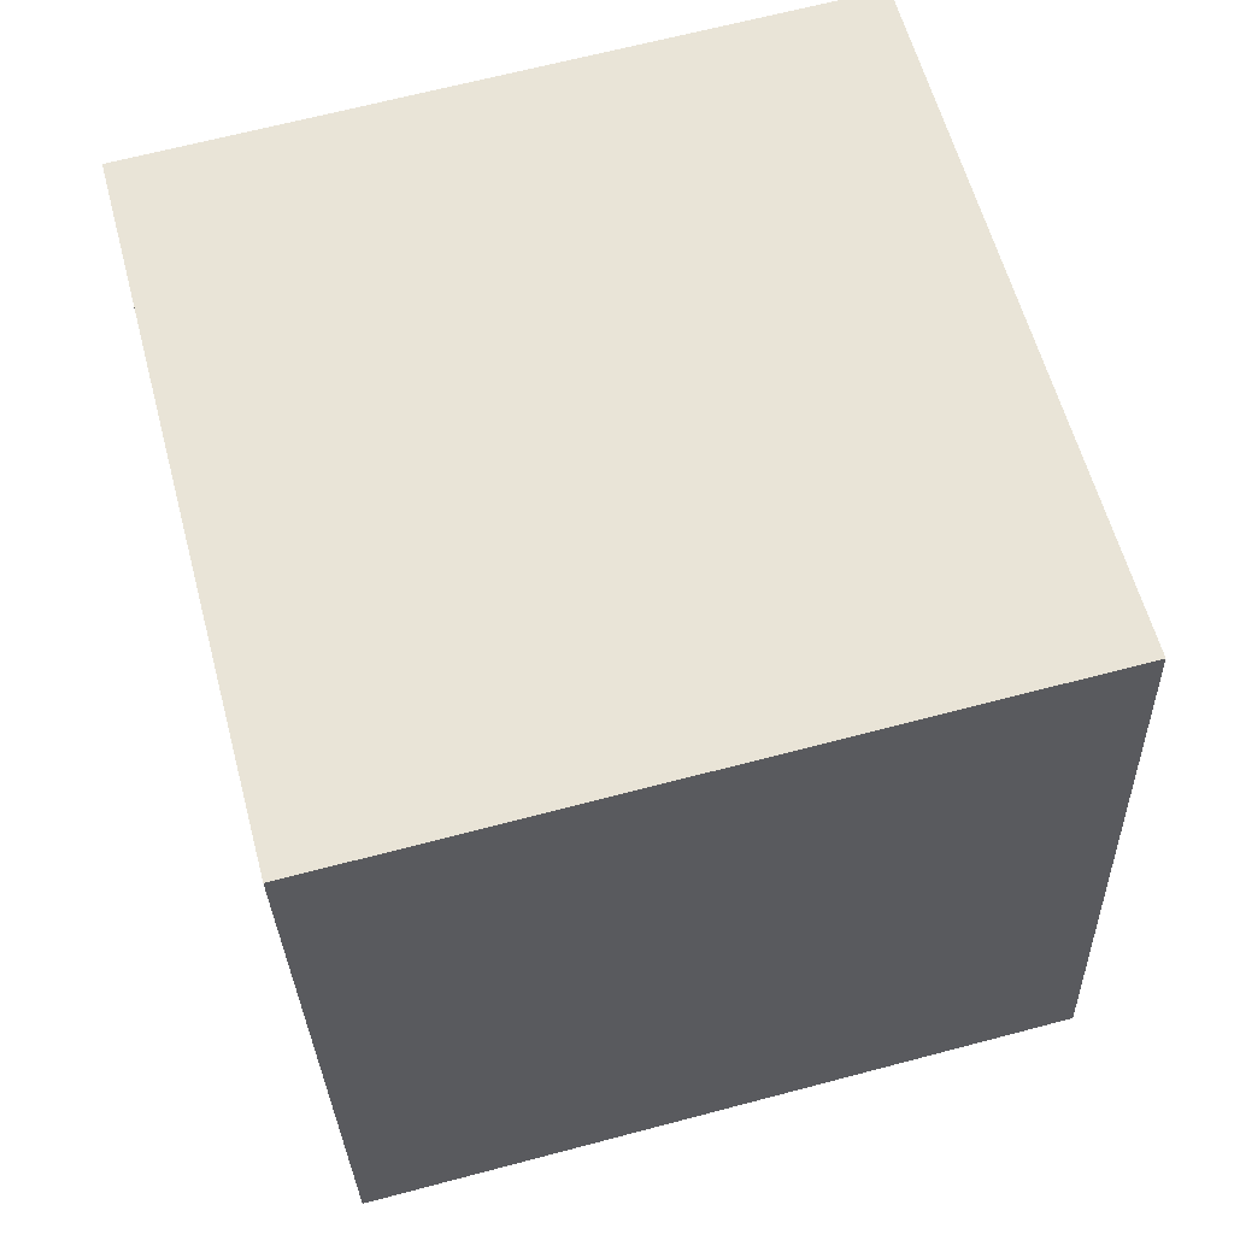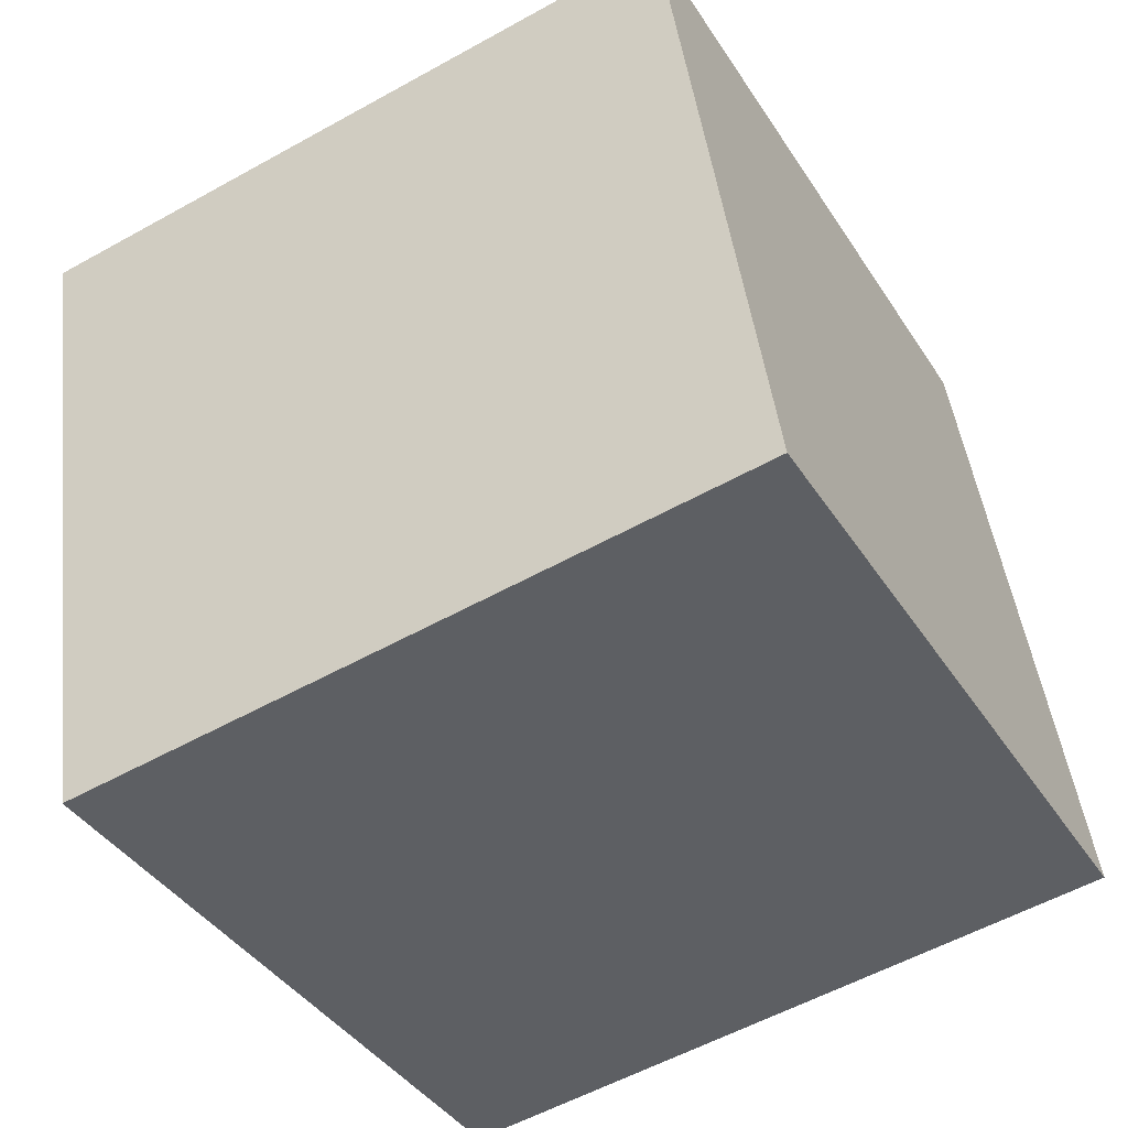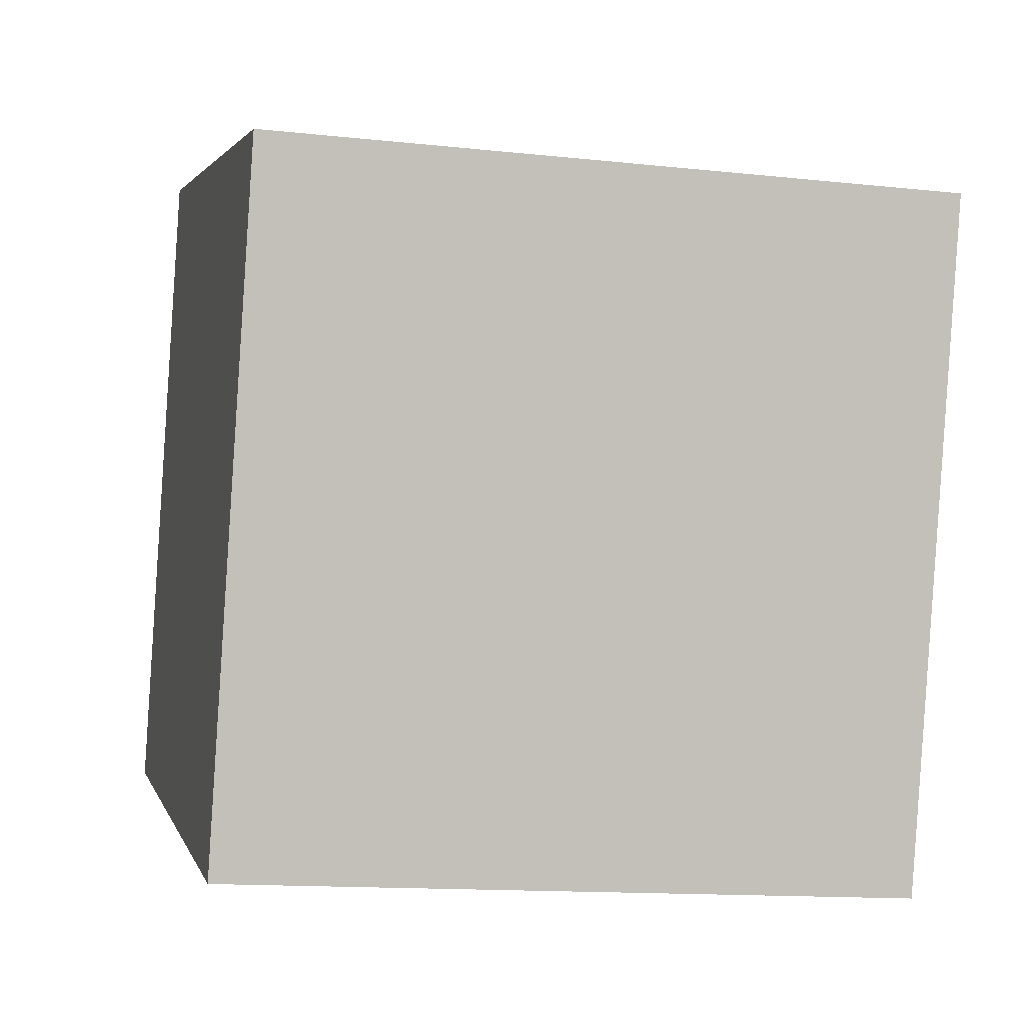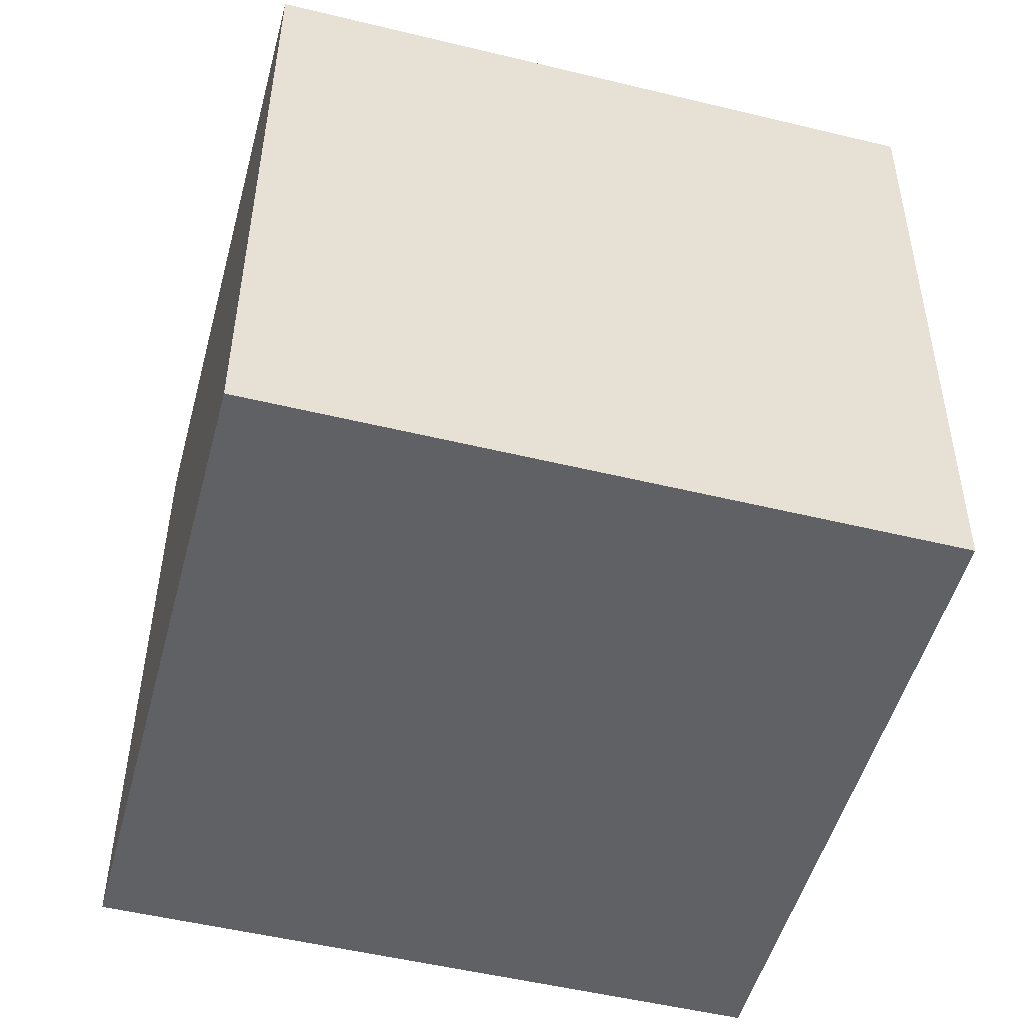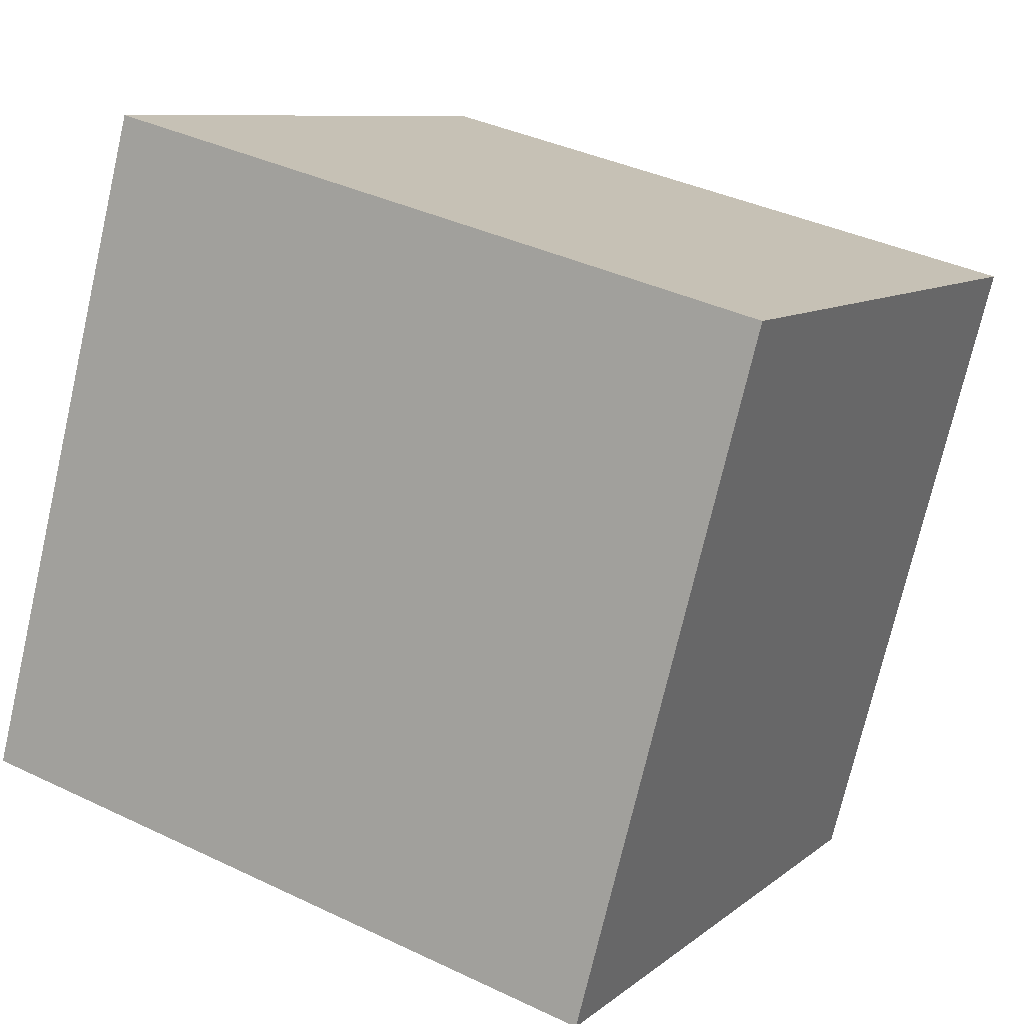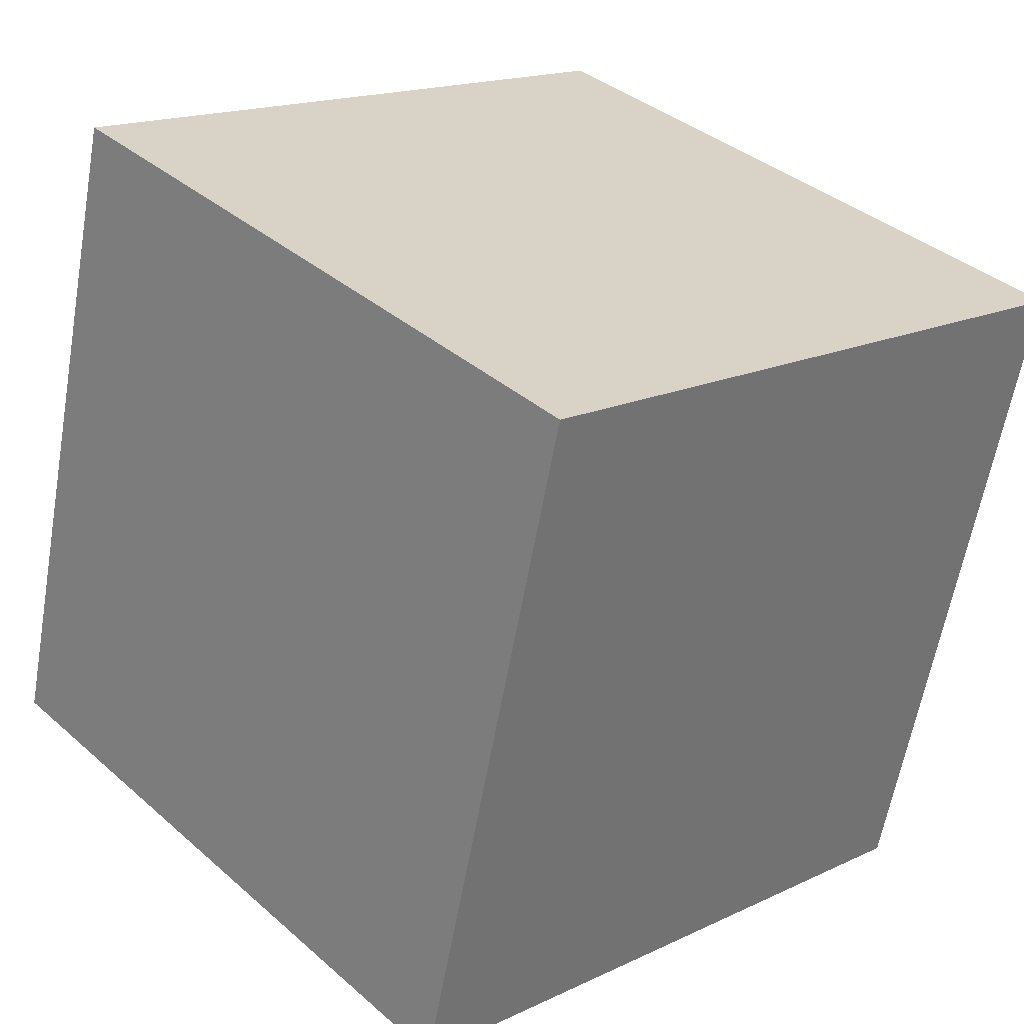
<metadata>
{"format":"obj","ext":"obj","renderer":"f3d","projection":"perspective","resolution":1024,"background":"white","views":[{"elev":-30.4,"azim":-88.0,"up":"+Z"},{"elev":-56.3,"azim":-149.7,"up":"+Y"},{"elev":-12.5,"azim":166.3,"up":"+Y"},{"elev":40.0,"azim":90.6,"up":"+Z"},{"elev":9.0,"azim":117.6,"up":"+Z"},{"elev":16.9,"azim":136.7,"up":"+Z"}]}
</metadata>
<code>
v 0.7194 0.6533 -0.3243
v 0.719 0.7552 0.06247
v 0.7206 0.3684 0.1643
v 0.7194 0.6533 -0.3243
v 0.7206 0.3684 0.1643
v 0.721 0.2665 -0.2225
v 0.3194 0.6516 -0.3243
v 0.321 0.2648 -0.2225
v 0.3206 0.3667 0.1643
v 0.3194 0.6516 -0.3243
v 0.3206 0.3667 0.1643
v 0.319 0.7535 0.06247
v 0.7194 0.6533 -0.3243
v 0.3194 0.6516 -0.3243
v 0.319 0.7535 0.06247
v 0.7194 0.6533 -0.3243
v 0.319 0.7535 0.06247
v 0.719 0.7552 0.06247
v 0.719 0.7552 0.06247
v 0.319 0.7535 0.06247
v 0.3206 0.3667 0.1643
v 0.719 0.7552 0.06247
v 0.3206 0.3667 0.1643
v 0.7206 0.3684 0.1643
v 0.7206 0.3684 0.1643
v 0.3206 0.3667 0.1643
v 0.321 0.2648 -0.2225
v 0.7206 0.3684 0.1643
v 0.321 0.2648 -0.2225
v 0.721 0.2665 -0.2225
v 0.3194 0.6516 -0.3243
v 0.7194 0.6533 -0.3243
v 0.721 0.2665 -0.2225
v 0.3194 0.6516 -0.3243
v 0.721 0.2665 -0.2225
v 0.321 0.2648 -0.2225
f 1 2 3
f 4 5 6
f 7 8 9
f 10 11 12
f 13 14 15
f 16 17 18
f 19 20 21
f 22 23 24
f 25 26 27
f 28 29 30
f 31 32 33
f 34 35 36

</code>
